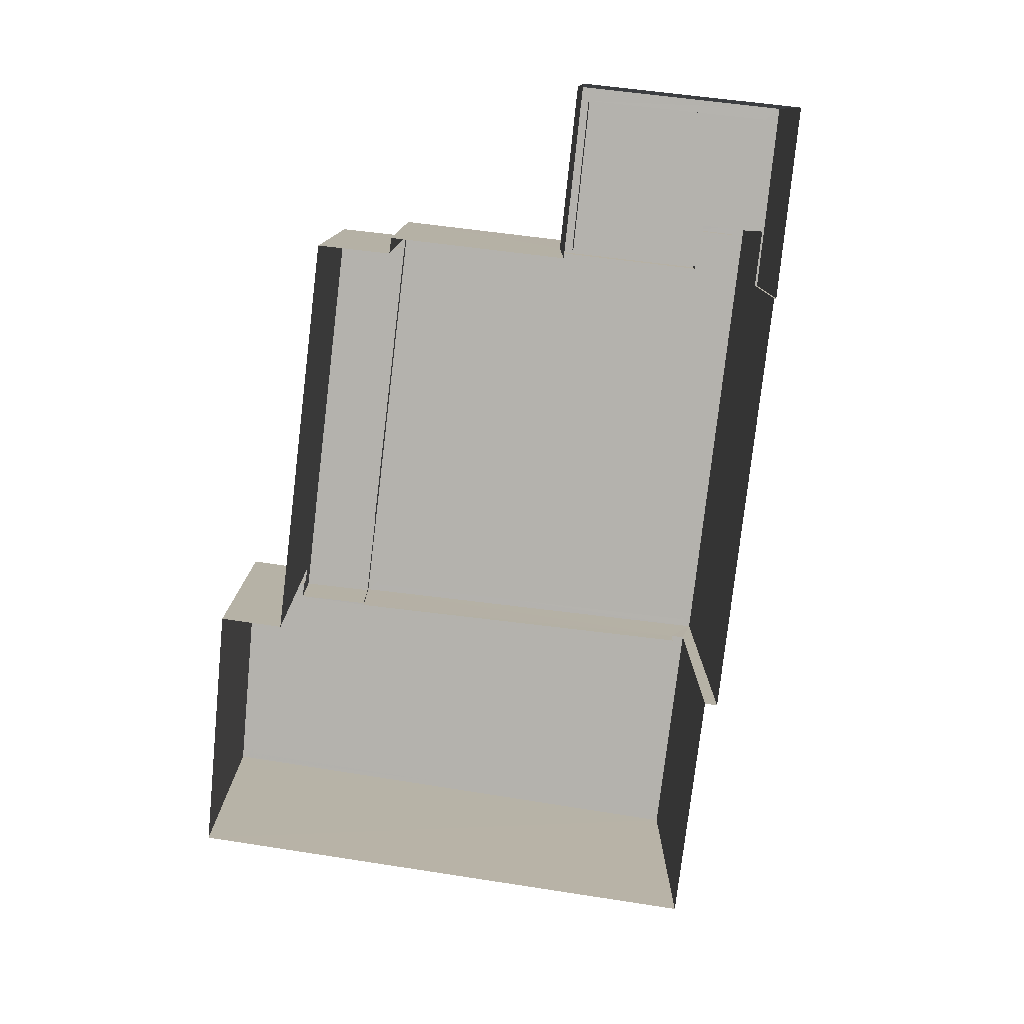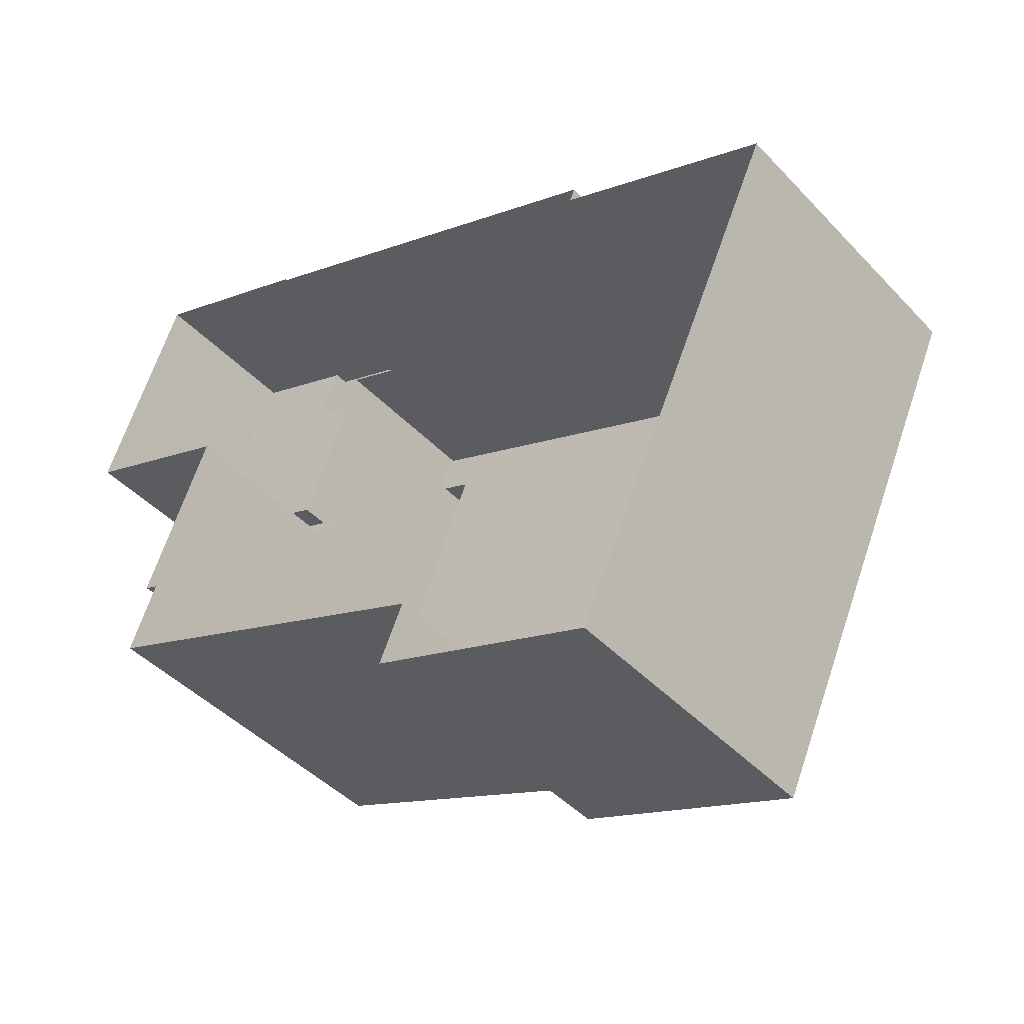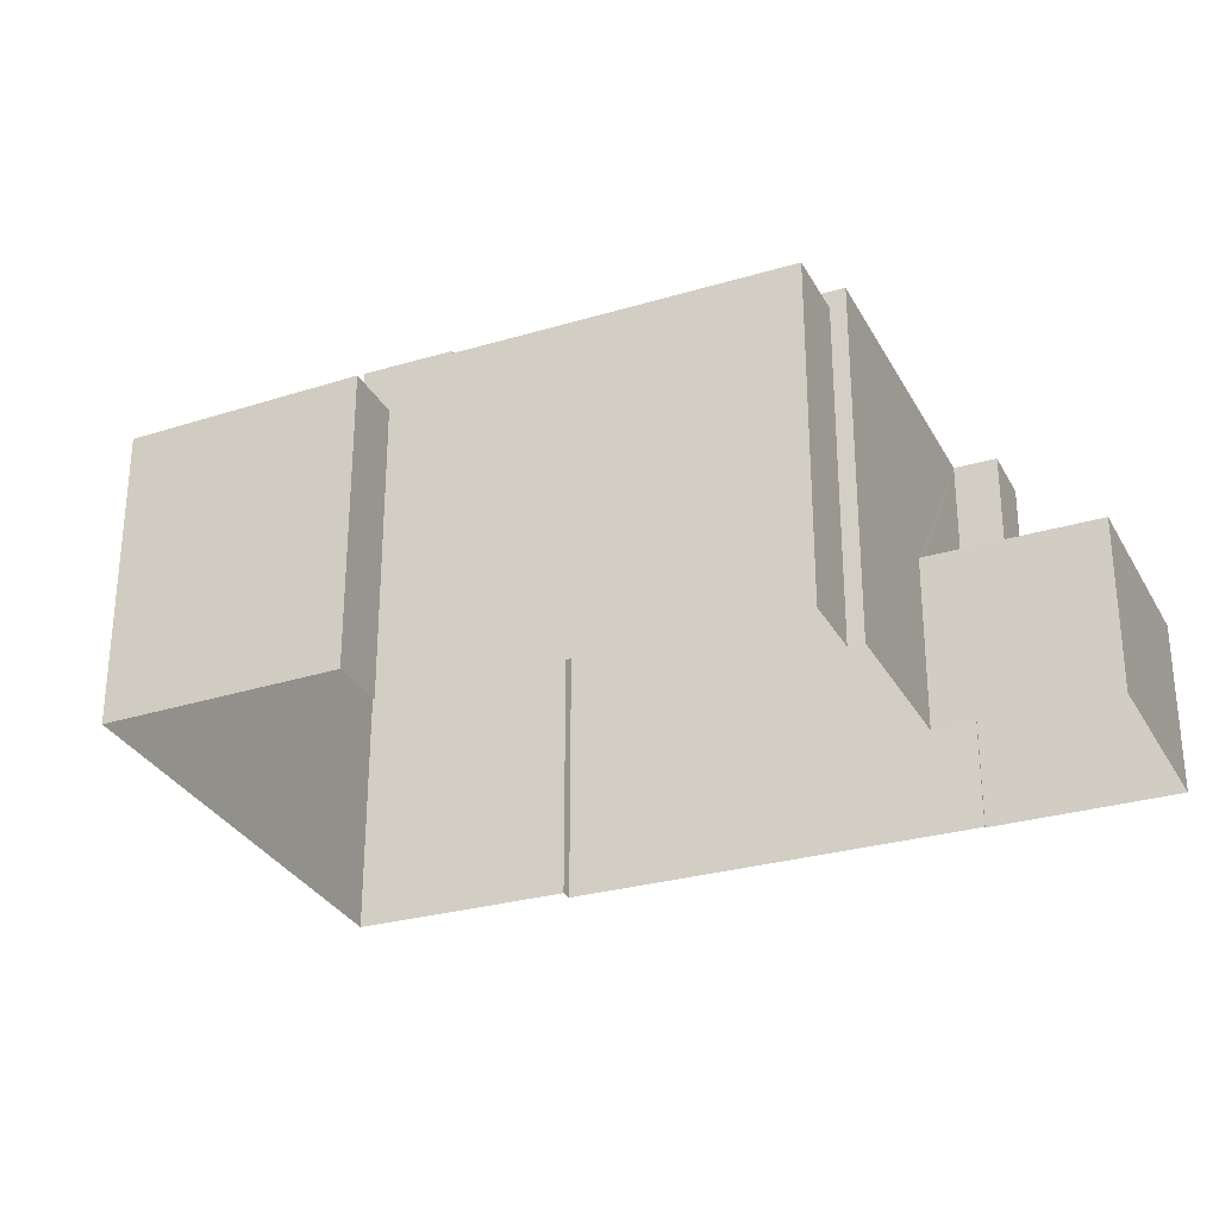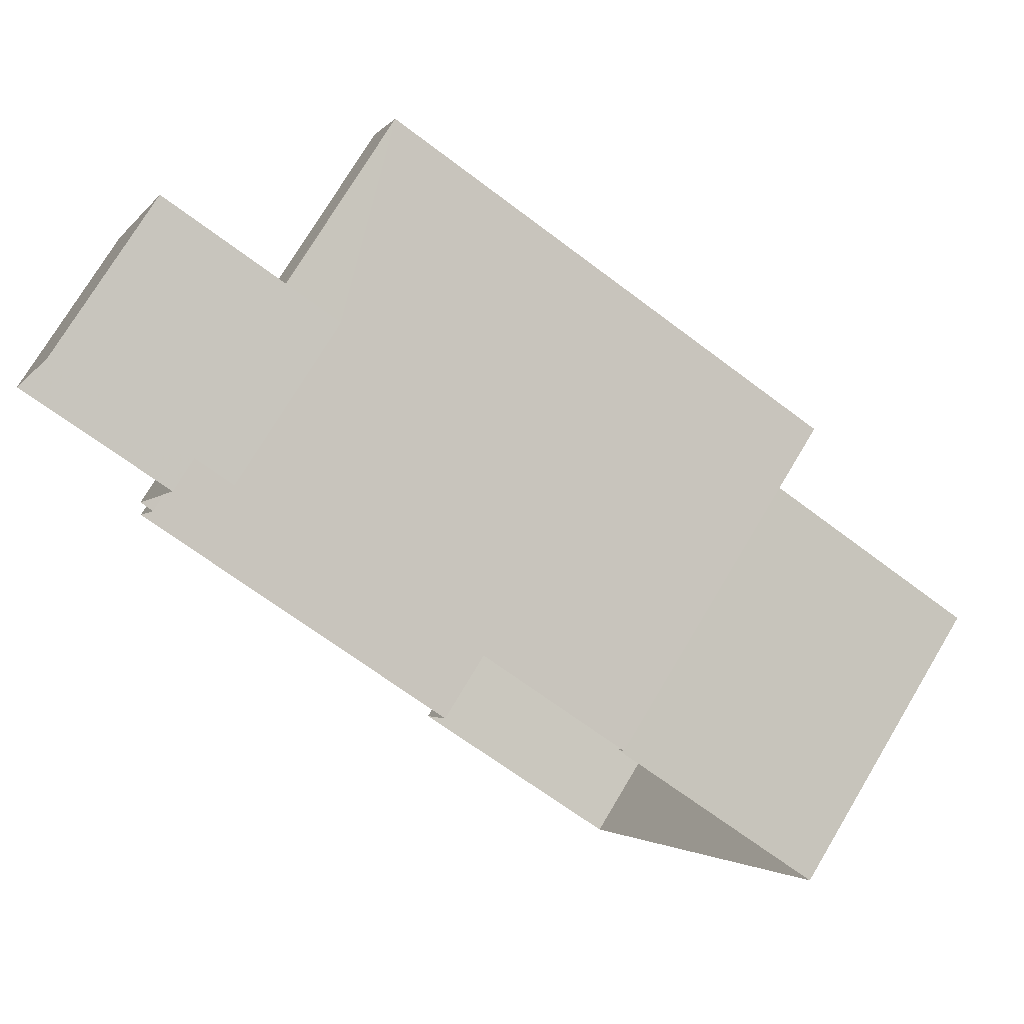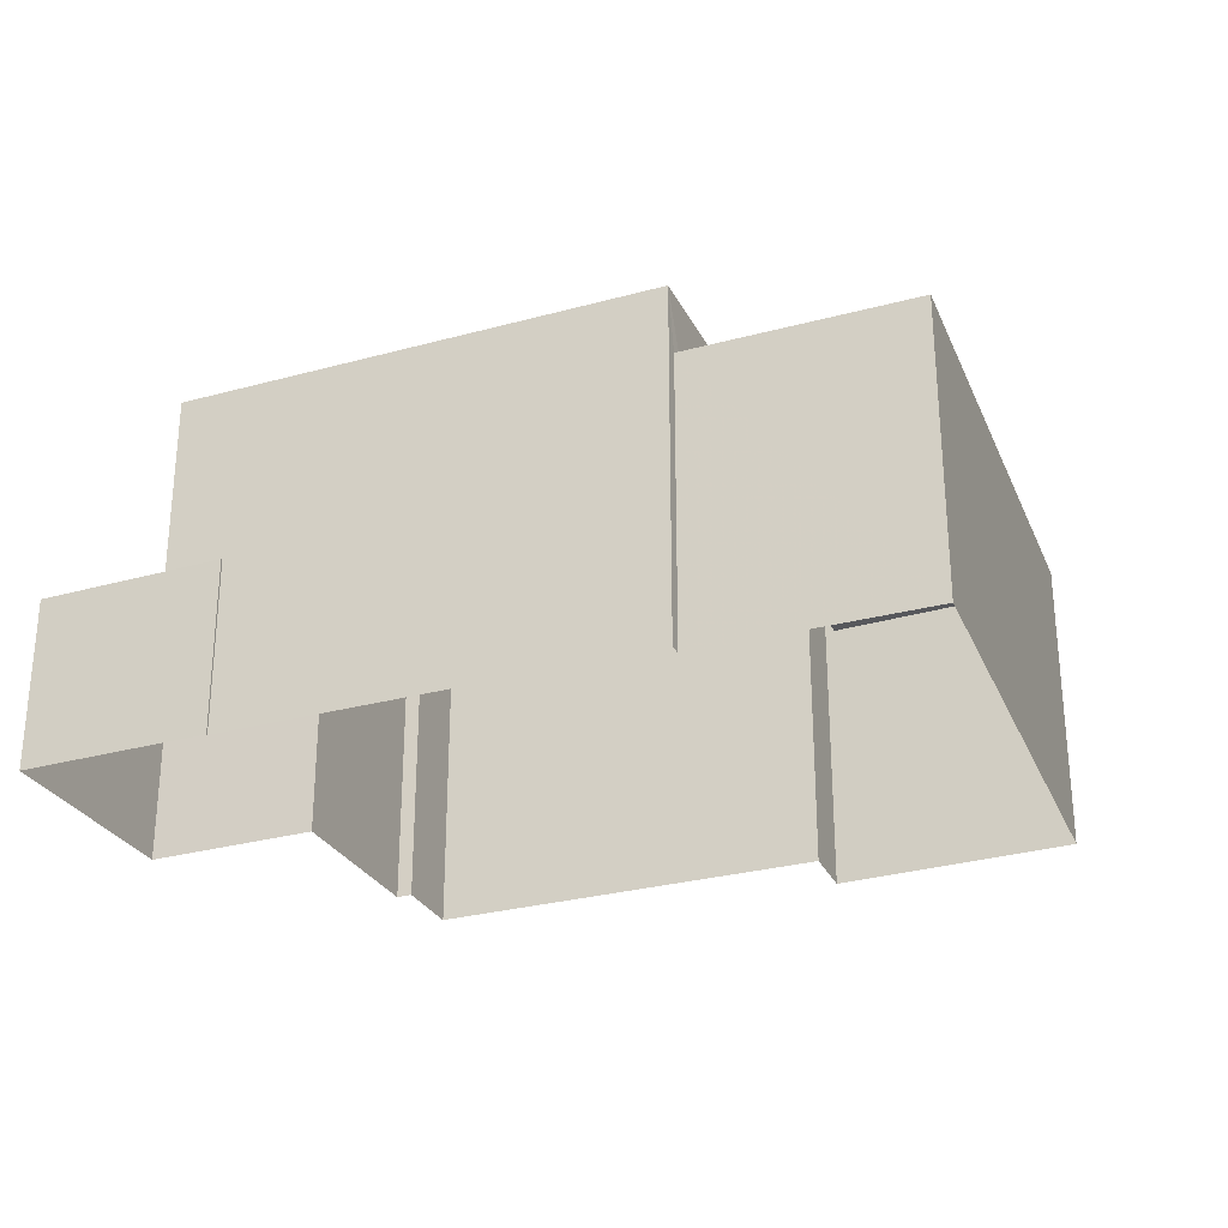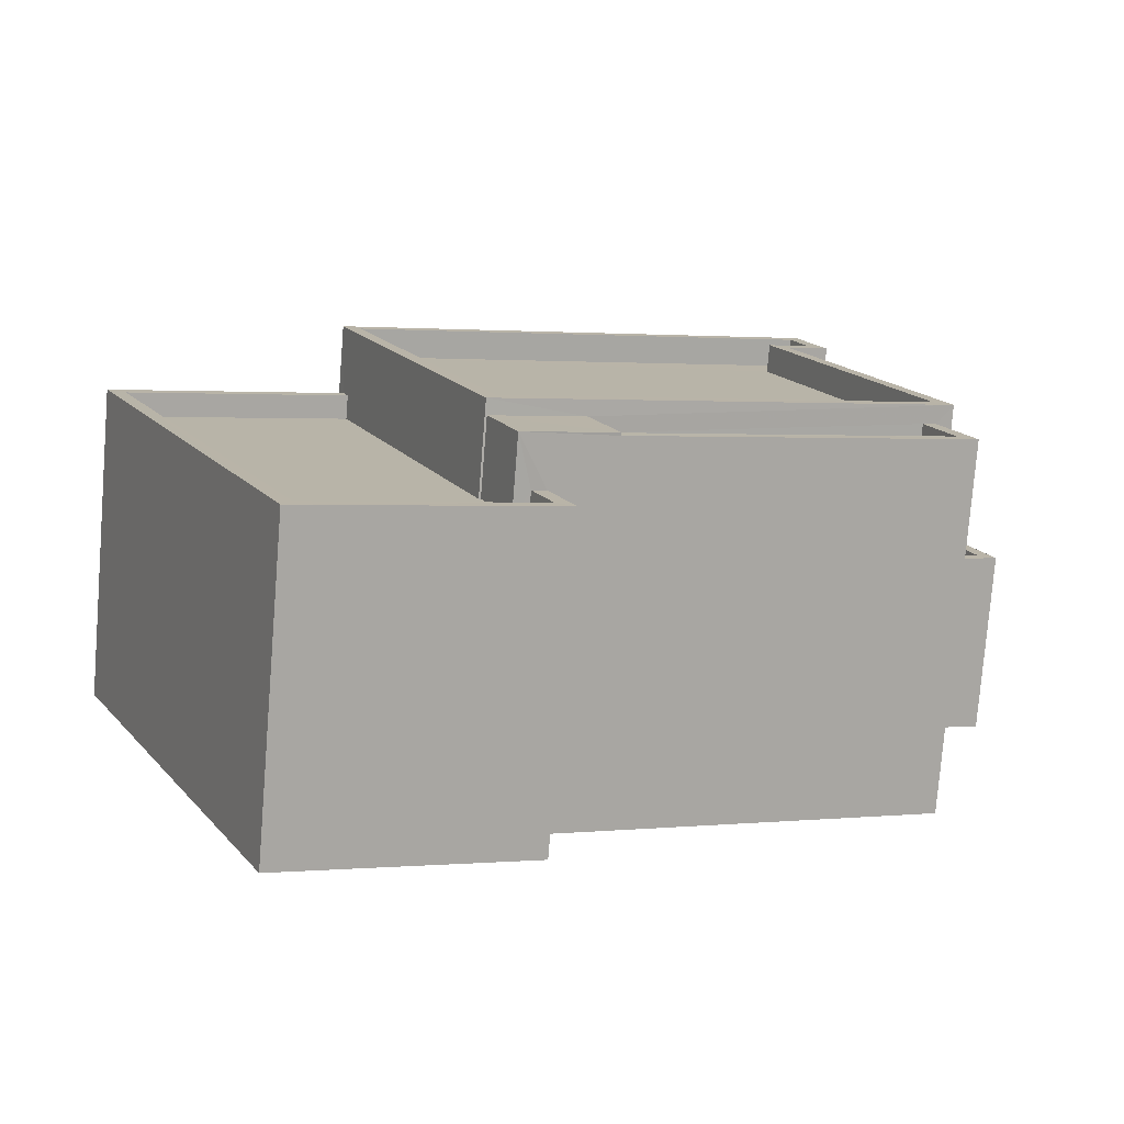
<metadata>
{"format":"obj","ext":"obj","renderer":"f3d","projection":"perspective","resolution":1024,"background":"white","views":[{"elev":-79.6,"azim":105.4,"up":"+Z"},{"elev":-43.8,"azim":-140.4,"up":"+Y"},{"elev":-29.0,"azim":45.9,"up":"+Z"},{"elev":74.9,"azim":-149.1,"up":"+Y"},{"elev":-28.5,"azim":-135.5,"up":"+Z"},{"elev":-77.4,"azim":-4.6,"up":"+Y"}]}
</metadata>
<code>
v -8.86e+04 -1.001e+05 3.021
v -8.86e+04 -1.001e+05 3.021
v -8.859e+04 -1.001e+05 3.021
v -8.86e+04 -1.001e+05 3.021
v -8.859e+04 -1.001e+05 3.022
v -8.86e+04 -1.001e+05 3.023
v -8.859e+04 -1.001e+05 3.021
v -8.858e+04 -1.001e+05 3.02
v -8.859e+04 -1.001e+05 3.023
v -8.858e+04 -1.001e+05 3.021
v -8.858e+04 -1.001e+05 3.021
v -8.858e+04 -1.001e+05 3.022
v -8.858e+04 -1.001e+05 3.022
v -8.858e+04 -1.001e+05 3.022
v -8.859e+04 -1.001e+05 10.28
v -8.858e+04 -1.001e+05 10.28
v -8.858e+04 -1.001e+05 10.28
v -8.859e+04 -1.001e+05 10.28
v -8.858e+04 -1.001e+05 10.53
v -8.858e+04 -1.001e+05 10.53
v -8.858e+04 -1.001e+05 10.53
v -8.858e+04 -1.001e+05 10.53
v -8.859e+04 -1.001e+05 10.53
v -8.859e+04 -1.001e+05 10.53
v -8.859e+04 -1.001e+05 9.027
v -8.859e+04 -1.001e+05 9.027
v -8.859e+04 -1.001e+05 9.027
v -8.86e+04 -1.001e+05 9.027
v -8.859e+04 -1.001e+05 9.026
v -8.86e+04 -1.001e+05 9.026
v -8.86e+04 -1.001e+05 9.025
v -8.859e+04 -1.001e+05 9.026
v -8.859e+04 -1.001e+05 10.59
v -8.859e+04 -1.001e+05 10.59
v -8.859e+04 -1.001e+05 10.59
v -8.859e+04 -1.001e+05 10.59
v -8.86e+04 -1.001e+05 9.525
v -8.86e+04 -1.001e+05 9.525
v -8.86e+04 -1.001e+05 9.526
v -8.859e+04 -1.001e+05 9.527
v -8.859e+04 -1.001e+05 9.527
v -8.859e+04 -1.001e+05 9.527
v -8.86e+04 -1.001e+05 9.526
v -8.859e+04 -1.001e+05 9.527
v -8.86e+04 -1.001e+05 9.527
v -8.86e+04 -1.001e+05 9.527
v -8.859e+04 -1.001e+05 10.92
v -8.858e+04 -1.001e+05 10.92
v -8.859e+04 -1.001e+05 10.91
v -8.858e+04 -1.001e+05 10.92
v -8.858e+04 -1.001e+05 10.92
v -8.859e+04 -1.001e+05 10.91
v -8.859e+04 -1.001e+05 10.92
v -8.86e+04 -1.001e+05 10.92
v -8.859e+04 -1.001e+05 10.92
v -8.859e+04 -1.001e+05 10.91
v -8.859e+04 -1.001e+05 10.92
v -8.859e+04 -1.001e+05 10.92
v -8.859e+04 -1.001e+05 10.32
v -8.859e+04 -1.001e+05 10.32
v -8.859e+04 -1.001e+05 10.32
v -8.858e+04 -1.001e+05 10.32
v -8.859e+04 -1.001e+05 10.31
v -8.859e+04 -1.001e+05 10.31
v -8.858e+04 -1.001e+05 6.87
v -8.858e+04 -1.001e+05 6.87
v -8.858e+04 -1.001e+05 6.871
v -8.858e+04 -1.001e+05 6.87
v -8.859e+04 -1.001e+05 6.87
v -8.859e+04 -1.001e+05 6.87
v -8.859e+04 -1.001e+05 6.87
v -8.858e+04 -1.001e+05 6.87
v -8.859e+04 -1.001e+05 6.87
v -8.858e+04 -1.001e+05 6.87
v -8.858e+04 -1.001e+05 6.27
v -8.858e+04 -1.001e+05 6.27
v -8.858e+04 -1.001e+05 6.27
v -8.858e+04 -1.001e+05 6.27
v -8.859e+04 -1.001e+05 6.27
v -8.859e+04 -1.001e+05 6.27
f 1 2 3
f 4 1 5
f 5 6 4
f 7 8 3
f 5 9 6
f 8 10 11
f 12 13 5
f 11 14 12
f 3 11 1
f 11 5 1
f 3 8 11
f 11 12 5
f 15 16 17
f 15 18 16
f 19 20 21
f 19 21 22
f 21 23 22
f 21 24 23
f 25 26 27
f 28 25 27
f 28 29 30
f 30 29 31
f 32 29 27
f 28 27 29
f 33 34 35
f 36 33 35
f 37 38 39
f 40 41 42
f 38 43 39
f 41 44 42
f 40 42 45
f 39 43 45
f 46 39 45
f 42 46 45
f 47 48 49
f 50 47 51
f 48 52 49
f 53 54 55
f 56 52 54
f 51 47 57
f 58 54 53
f 56 54 58
f 47 49 57
f 49 52 56
f 59 60 61
f 61 62 59
f 63 60 59
f 64 63 59
f 65 66 67
f 67 66 68
f 69 70 71
f 72 66 65
f 70 72 71
f 73 74 70
f 72 74 66
f 74 72 70
f 51 55 50
f 51 53 55
f 75 76 77
f 77 76 78
f 75 79 76
f 78 76 80
f 52 69 54
f 54 69 2
f 52 70 69
f 2 69 3
f 74 75 77
f 66 74 77
f 43 4 6
f 45 43 6
f 73 75 74
f 73 79 75
f 14 19 12
f 33 29 32
f 33 55 29
f 50 19 14
f 55 36 50
f 17 20 15
f 20 36 15
f 55 33 36
f 19 50 20
f 50 36 20
f 46 28 30
f 39 46 30
f 41 40 9
f 5 41 9
f 57 59 62
f 51 57 62
f 47 76 48
f 47 80 76
f 18 15 24
f 23 24 35
f 35 24 36
f 24 15 36
f 11 10 65
f 67 11 65
f 49 64 59
f 57 49 59
f 42 25 28
f 46 42 28
f 26 25 42
f 44 26 42
f 72 10 8
f 72 65 10
f 31 29 37
f 1 38 2
f 29 55 37
f 2 38 54
f 37 55 54
f 38 37 54
f 76 73 48
f 48 73 52
f 76 79 73
f 52 73 70
f 69 71 7
f 3 69 7
f 78 80 68
f 11 67 14
f 80 47 68
f 14 67 50
f 67 47 50
f 68 47 67
f 58 61 60
f 58 53 61
f 22 23 13
f 13 23 5
f 23 35 34
f 27 26 44
f 27 44 34
f 41 5 23
f 44 41 34
f 41 23 34
f 51 62 61
f 53 51 61
f 56 63 64
f 49 56 64
f 31 39 30
f 31 37 39
f 24 21 16
f 18 24 16
f 56 60 63
f 56 58 60
f 45 6 9
f 40 45 9
f 17 16 21
f 20 17 21
f 33 27 34
f 33 32 27
f 7 72 8
f 7 71 72
f 19 22 13
f 12 19 13
f 38 4 43
f 38 1 4
f 78 66 77
f 78 68 66

</code>
